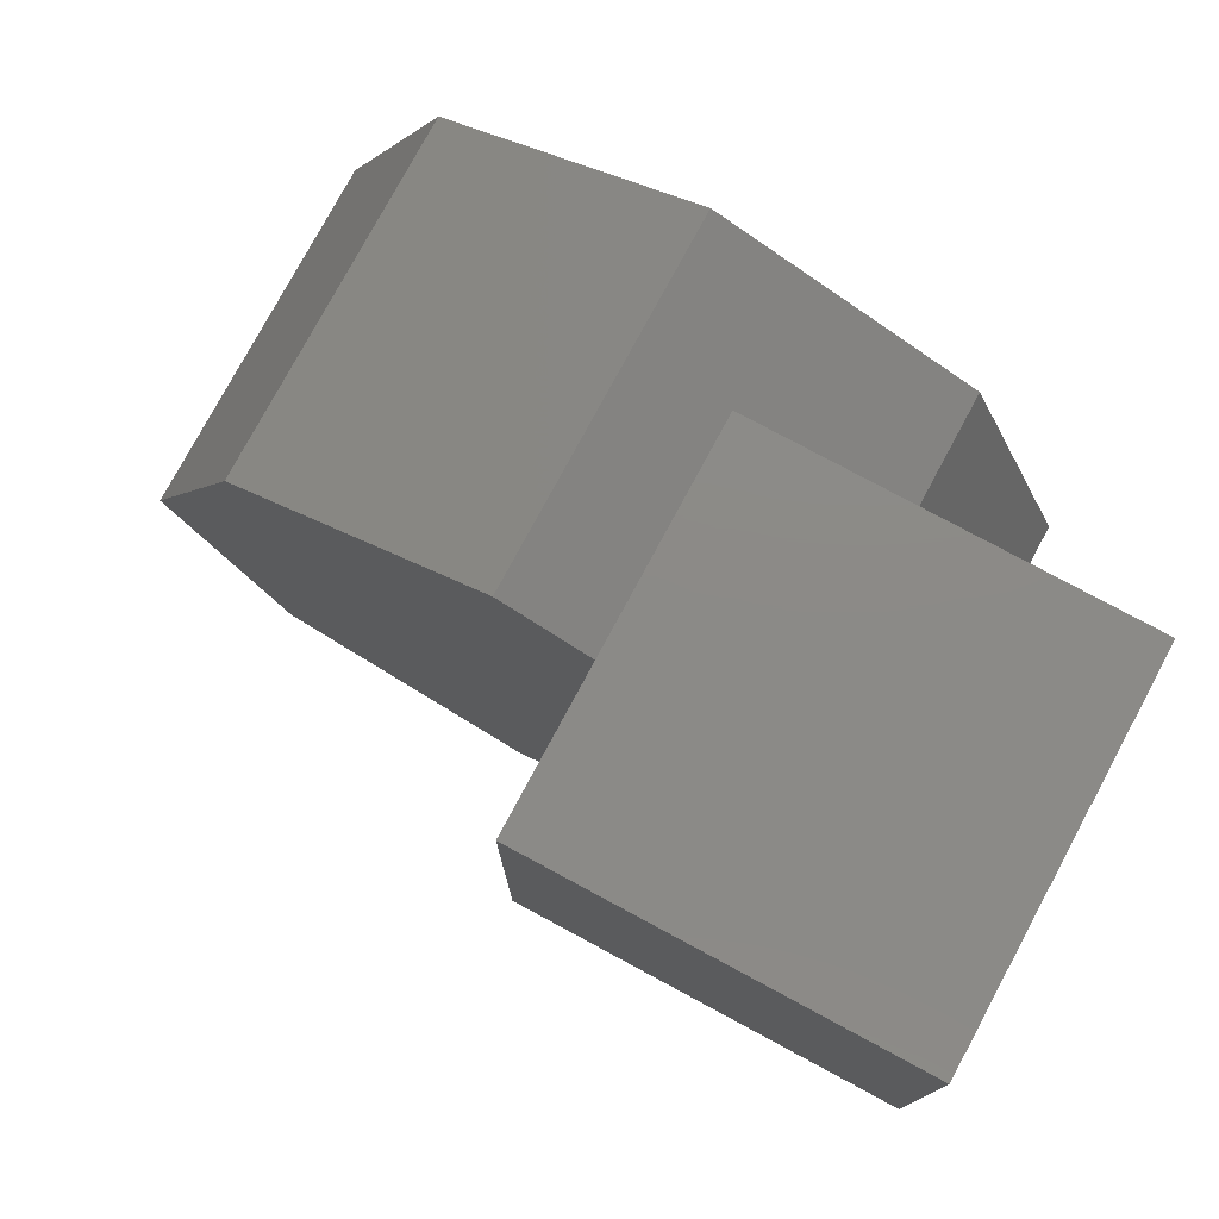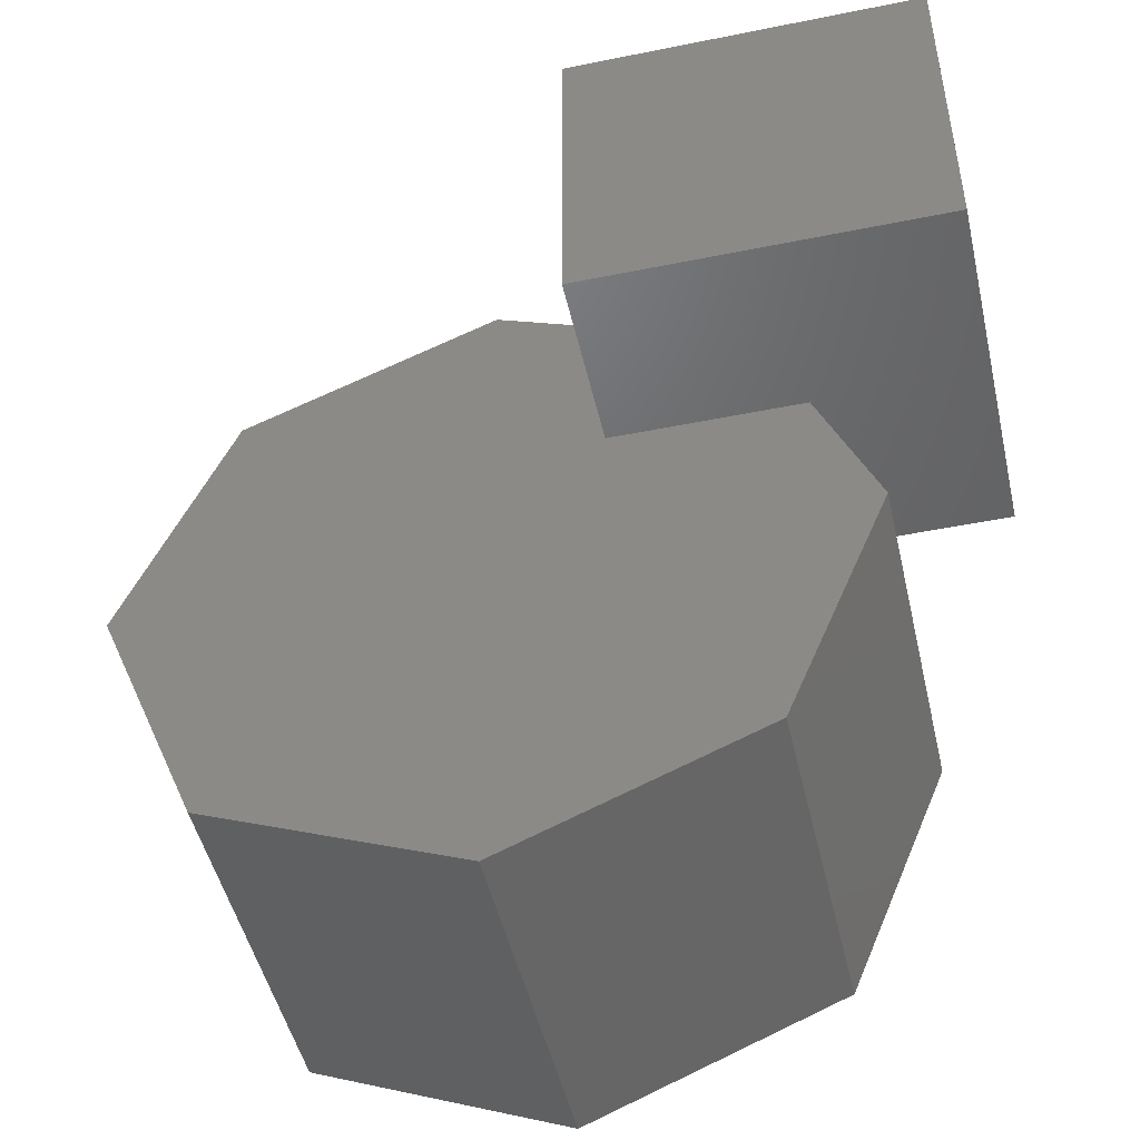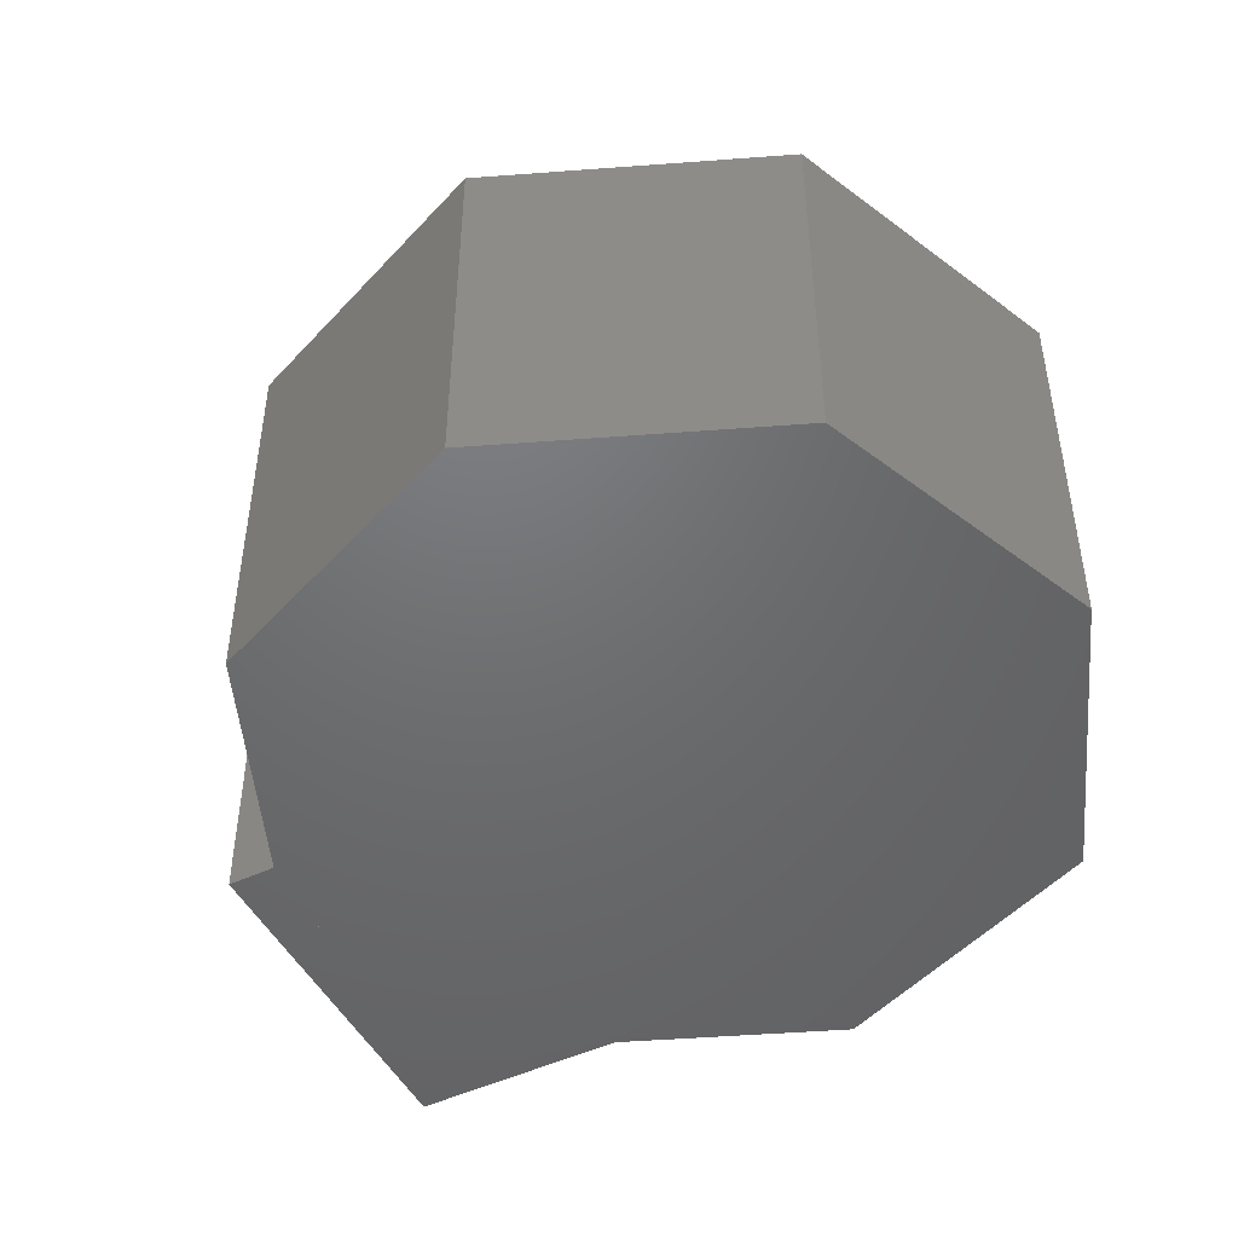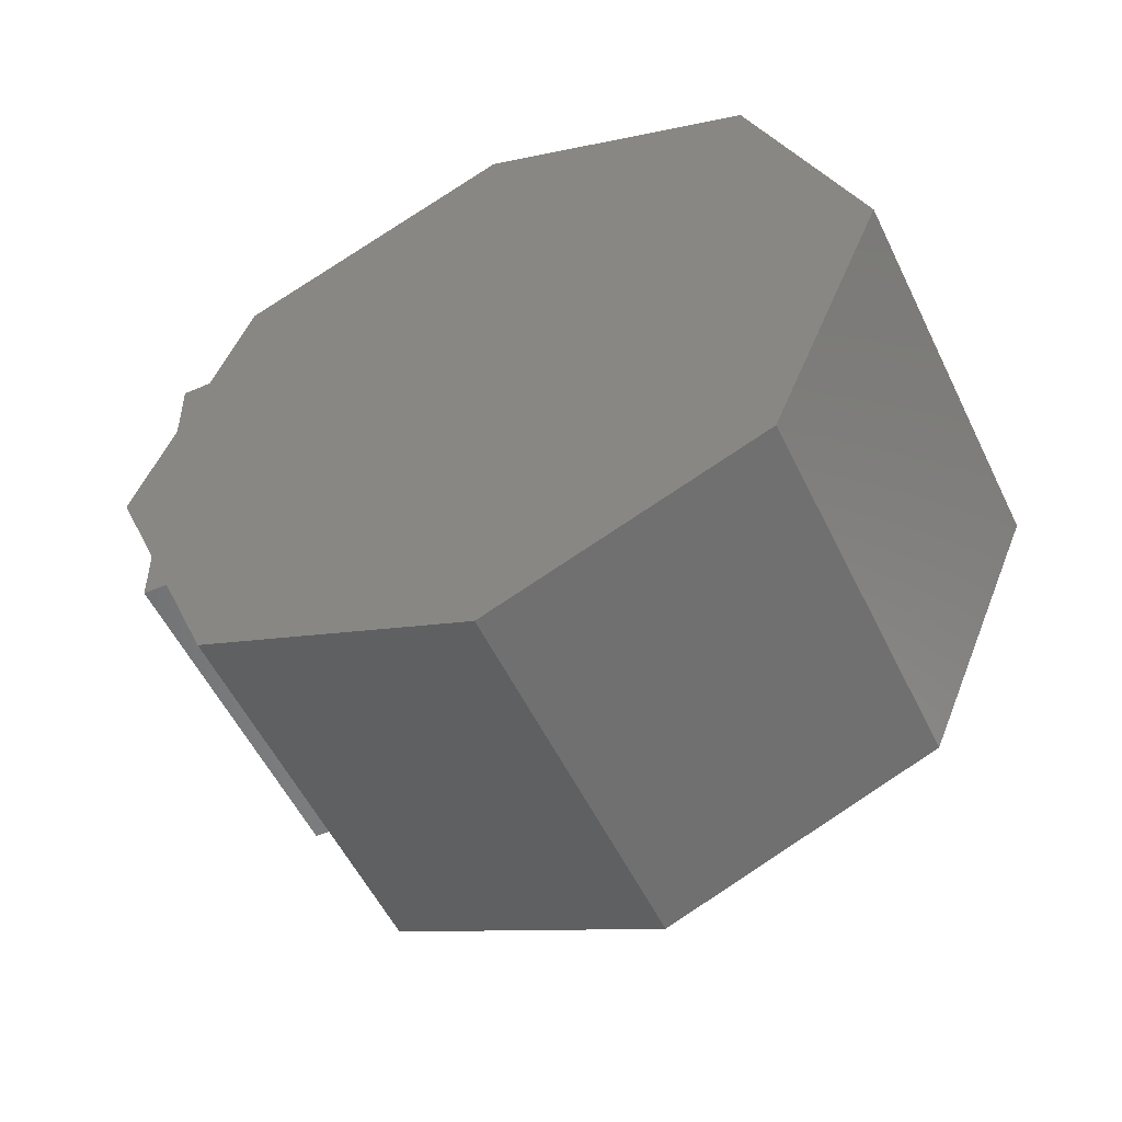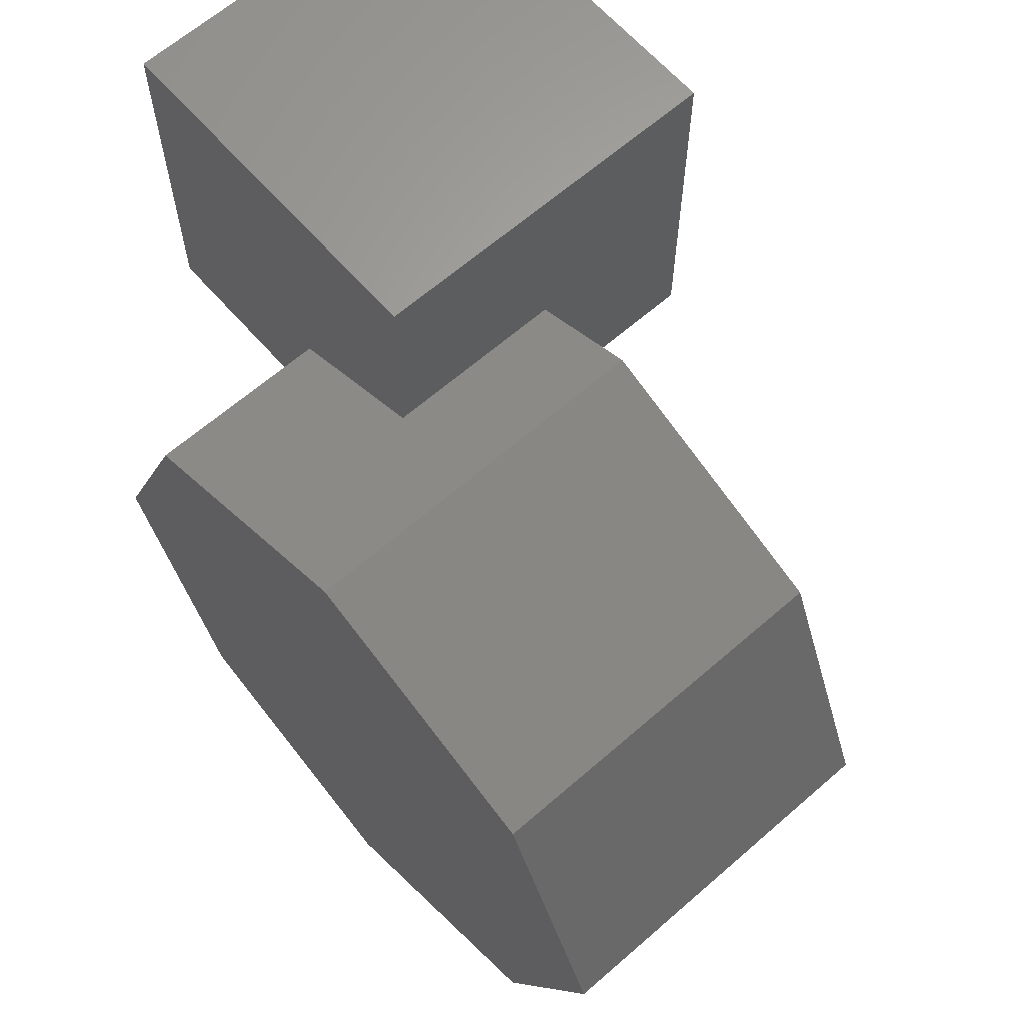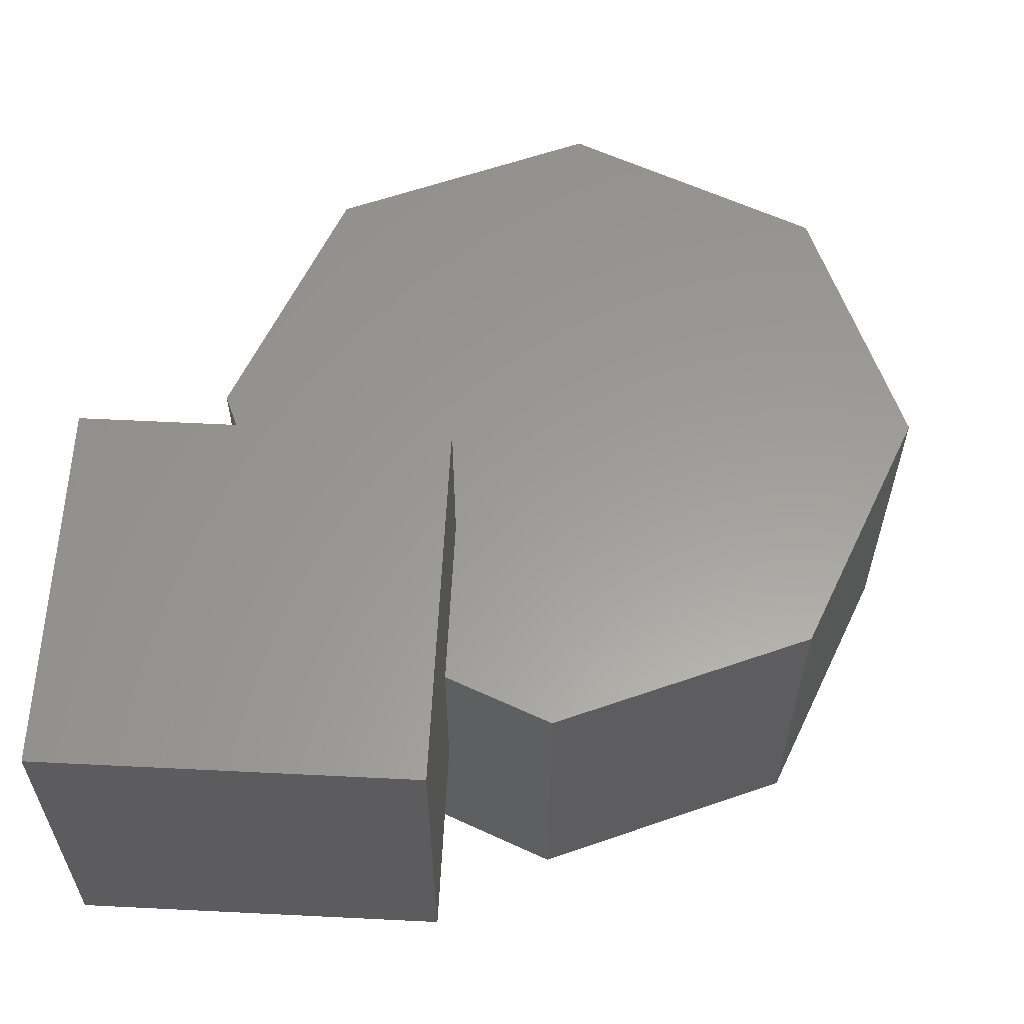
<metadata>
{"format":"stl","ext":"stl","renderer":"f3d","projection":"perspective","resolution":1024,"background":"white","views":[{"elev":77.5,"azim":28.3,"up":"+Y"},{"elev":-48.1,"azim":12.8,"up":"+Y"},{"elev":-48.8,"azim":-62.7,"up":"+Z"},{"elev":-53.1,"azim":-154.9,"up":"+Y"},{"elev":64.2,"azim":-131.3,"up":"+Y"},{"elev":60.1,"azim":-177.1,"up":"+Z"}]}
</metadata>
<code>
# stl→obj: 24 verts, 40 faces
v 3 14 15
v 13 4 15
v 13 14 15
v 3 4 15
v 3 4 5
v 13 14 5
v 13 4 5
v 3 14 5
v -10 0 0
v -7.071 -7.071 0
v -7.071 7.071 0
v 0 -10 0
v 0 10 0
v 7.071 -7.071 0
v 7.071 7.071 0
v 10 0 0
v -10 0 10
v -7.071 -7.071 10
v -7.071 7.071 10
v 0 -10 10
v 0 10 10
v 7.071 -7.071 10
v 7.071 7.071 10
v 10 0 10
f 1 2 3
f 2 1 4
f 5 6 7
f 6 5 8
f 5 2 4
f 2 5 7
f 2 6 3
f 6 2 7
f 6 1 3
f 1 6 8
f 5 1 8
f 1 5 4
f 9 10 11
f 10 11 12
f 11 12 13
f 12 13 14
f 13 14 15
f 14 15 16
f 17 18 19
f 18 19 20
f 19 20 21
f 20 21 22
f 21 22 23
f 22 23 24
f 9 10 17
f 10 12 18
f 12 14 20
f 14 16 22
f 16 15 24
f 15 13 23
f 13 11 21
f 11 9 19
f 19 21 11
f 21 23 13
f 23 24 15
f 24 22 16
f 22 20 14
f 20 18 12
f 18 17 10
f 17 19 9

</code>
